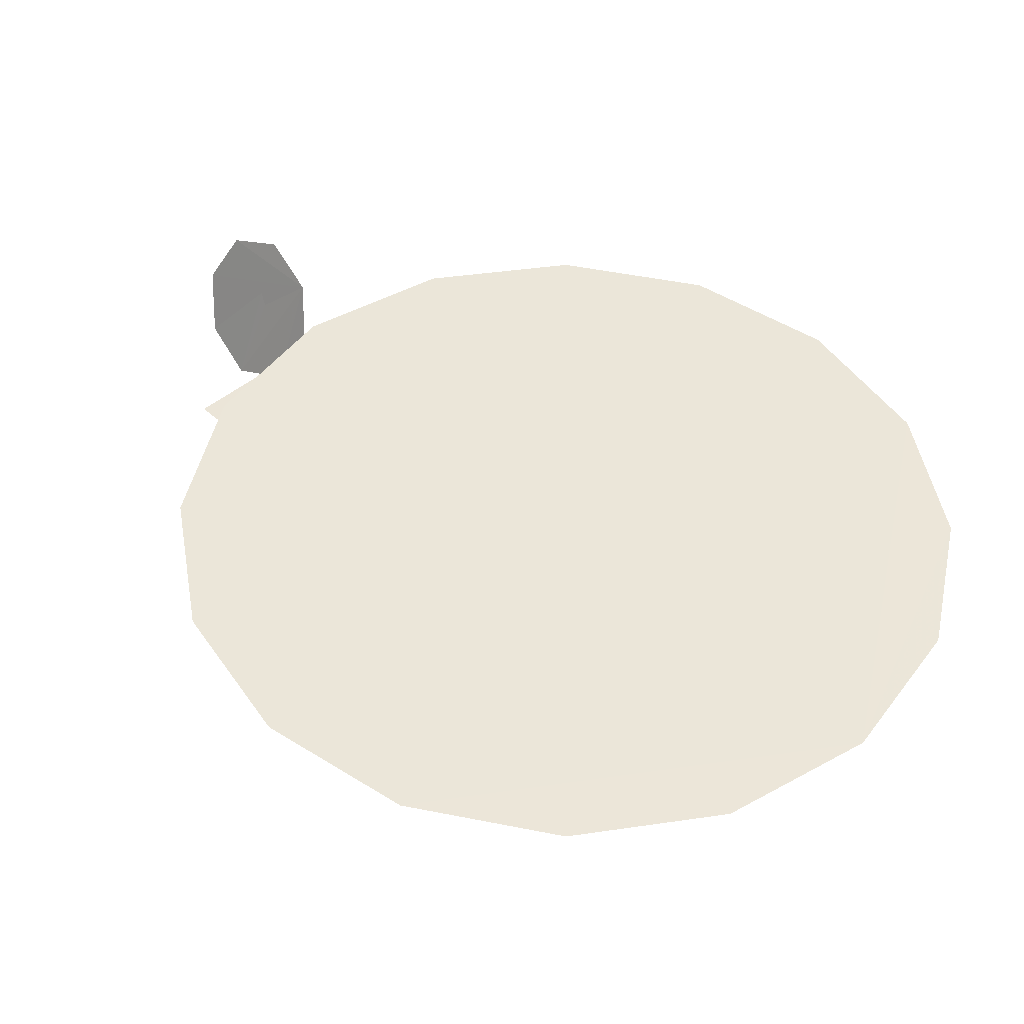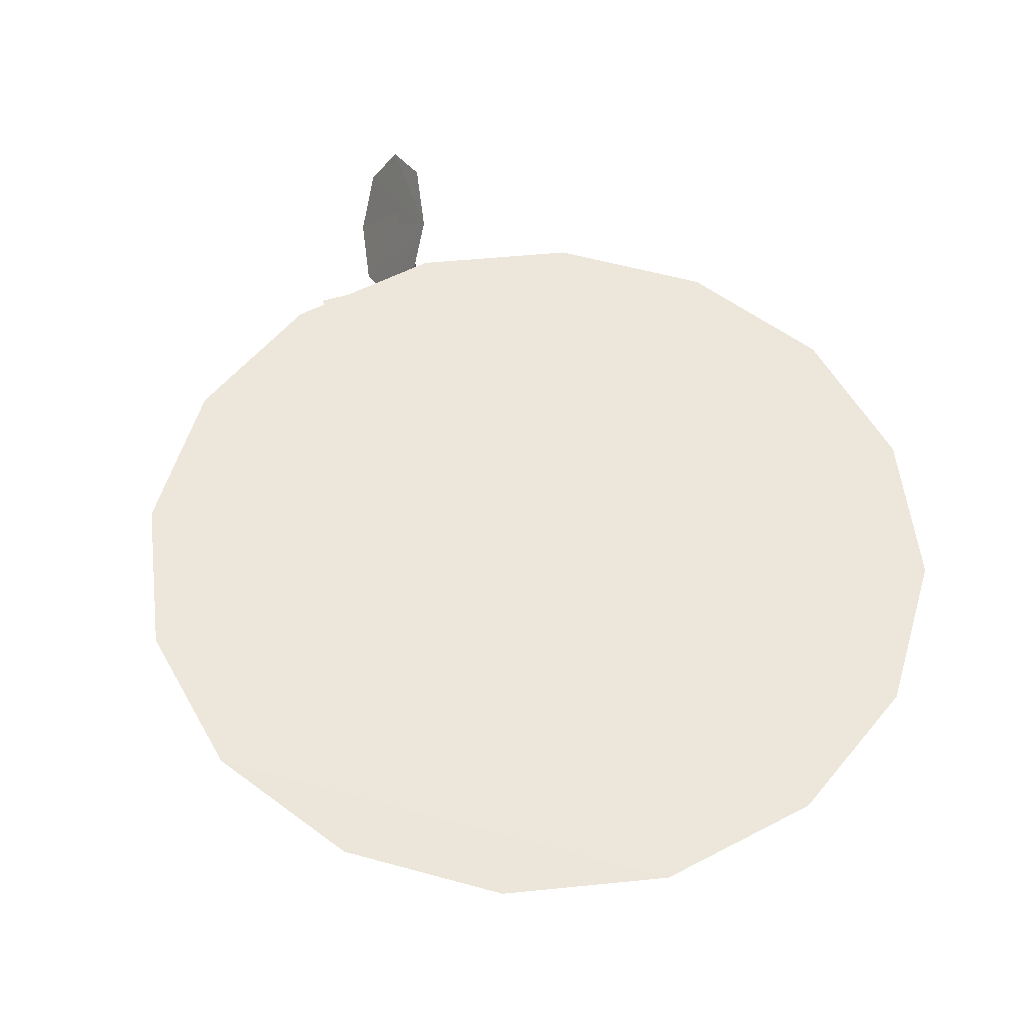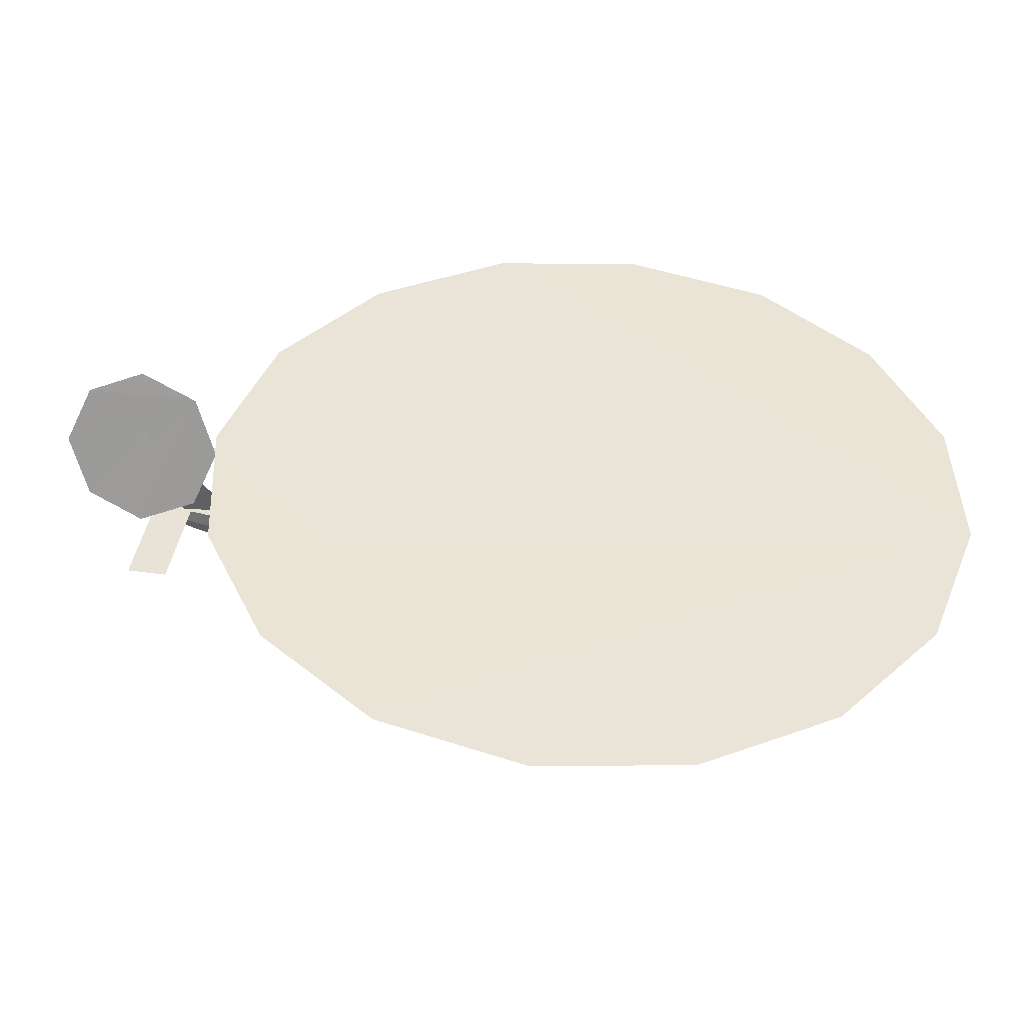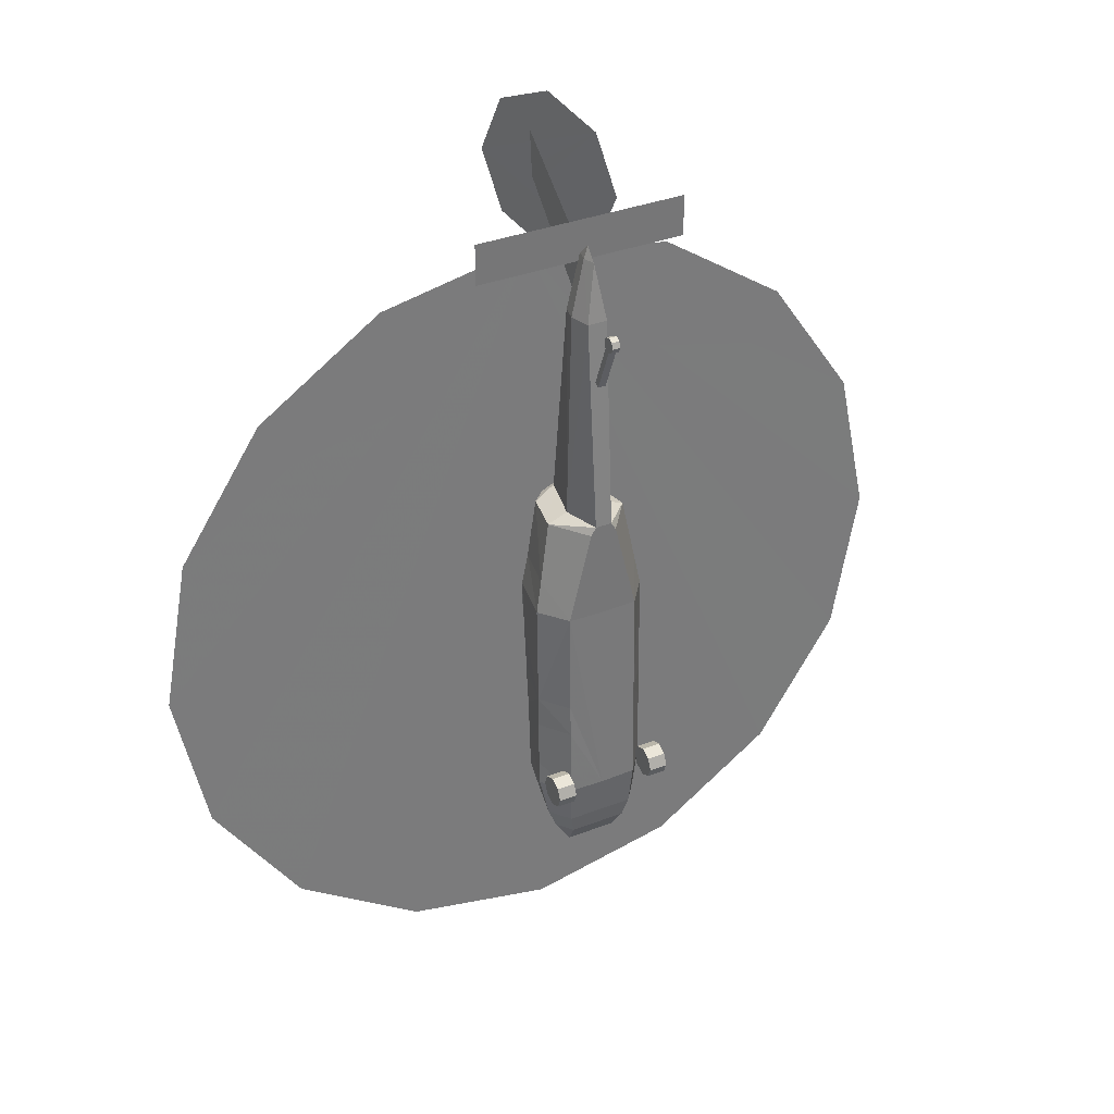
<metadata>
{"format":"obj","ext":"obj","renderer":"f3d","projection":"perspective","resolution":1024,"background":"white","views":[{"elev":45.6,"azim":135.9,"up":"+Y"},{"elev":53.0,"azim":162.2,"up":"+Y"},{"elev":41.8,"azim":99.3,"up":"+Y"},{"elev":35.0,"azim":-27.3,"up":"+Z"}]}
</metadata>
<code>
v 0.3802 0.07332 0.2246
v 0.3719 0.07332 0.2449
v 0.3744 0.08395 0.2449
v 0.3806 0.07912 0.2246
v 0.3637 0.07719 0.285
v 0.3686 0.1023 0.284
v 0.371 0.1023 0.2729
v 0.3637 0.07815 0.3091
v 0.3686 0.1013 0.3091
v 0.3802 0.08927 0.5875
v 0.4 0.08927 0.5957
v 0.4106 0.1371 0.5957
v 0.3879 0.1308 0.587
v 0.3922 0.05738 0.2246
v 0.3874 0.05303 0.2449
v 0.4203 0.05738 0.2246
v 0.4203 0.05303 0.2449
v 0.385 0.04916 0.2859
v 0.4203 0.04916 0.285
v 0.4203 0.05303 0.4947
v 0.385 0.05303 0.4957
v 0.385 0.05158 0.3898
v 0.385 0.05061 0.3575
v 0.4203 0.05303 0.5875
v 0.4072 0.05303 0.5875
v 0.4121 0.05303 0.5957
v 0.4203 0.05303 0.5957
v 0.3922 0.08154 0.2081
v 0.3961 0.07332 0.2004
v 0.3947 0.06704 0.2101
v 0.4203 0.07332 0.2004
v 0.3971 0.09603 0.2236
v 0.3927 0.1033 0.2439
v 0.4203 0.1057 0.2449
v 0.4203 0.09748 0.2246
v 0.4483 0.08154 0.2081
v 0.4444 0.07332 0.2004
v 0.3903 0.1313 0.2835
v 0.3913 0.1337 0.3082
v 0.4203 0.1347 0.2932
v 0.4203 0.1337 0.285
v 0.4555 0.05158 0.3898
v 0.4555 0.05061 0.3575
v 0.4768 0.07912 0.3575
v 0.4768 0.07912 0.3898
v 0.4019 0.1444 0.587
v 0.4145 0.141 0.5957
v 0.4203 0.1419 0.5957
v 0.4203 0.1458 0.5875
v 0.3724 0.1226 0.4019
v 0.3724 0.1265 0.4425
v 0.3831 0.1371 0.4425
v 0.385 0.1357 0.4019
v 0.3734 0.1323 0.4942
v 0.3855 0.1444 0.4942
v 0.3961 0.1492 0.5271
v 0.3961 0.1453 0.3082
v 0.3961 0.1613 0.4014
v 0.4203 0.1622 0.4019
v 0.4203 0.1458 0.3091
v 0.3947 0.1613 0.4415
v 0.3922 0.1588 0.4932
v 0.4203 0.1598 0.4942
v 0.4203 0.1622 0.4425
v 0.3995 0.1574 0.5261
v 0.4203 0.1579 0.5271
v 0.4072 0.1047 0.8054
v 0.4203 0.1057 0.8054
v 0.4043 0.08927 0.8054
v 0.4106 0.06946 0.8054
v 0.4203 0.06946 0.8054
v 0.4164 0.08927 0.8619
v 0.4203 0.07719 0.8619
v 0.4169 0.1013 0.8537
v 0.4188 0.1013 0.8619
v 0.4203 0.1013 0.8619
v 0.4203 0.08927 0.874
v 0.4768 0.08154 0.4947
v 0.4555 0.05303 0.4957
v 0.4043 0.1941 0.4333
v 0.4043 0.1941 0.4077
v 0.4043 0.1622 0.4077
v 0.4043 0.1622 0.4333
v 0.4203 0.1941 0.4019
v 0.4768 0.07719 0.285
v 0.4768 0.07815 0.3091
v 0.4555 0.04916 0.2859
v 0.4203 0.2023 0.9388
v 0.4203 0.1985 0.8943
v 0.4686 0.1212 0.3898
v 0.4686 0.1178 0.3575
v 0.3719 0.1212 0.3898
v 0.3855 0.1357 0.3898
v 0.3719 0.1178 0.3575
v 0.3879 0.1347 0.3575
v 0.3855 0.126 0.284
v 0.3913 0.126 0.2753
v 0.4203 0.126 0.2729
v 0.472 0.1013 0.3091
v 0.4696 0.1129 0.3091
v 0.371 0.1129 0.3091
v 0.384 0.126 0.3082
v 0.4241 0.05979 0.744
v 0.4203 0.05979 0.744
v 0.4203 0.06511 0.7464
v 0.4241 0.06511 0.7464
v 0.4241 0.04675 0.7919
v 0.4241 0.04095 0.7894
v 0.4203 0.04095 0.7894
v 0.4203 0.04675 0.7919
v 0.4551 0.126 0.284
v 0.4502 0.1313 0.2835
v 0.4493 0.1337 0.3082
v 0.4565 0.126 0.3082
v 0.4526 0.1347 0.3575
v 0.4493 0.126 0.2753
v 0.4551 0.1357 0.3898
v 0.4555 0.1357 0.4019
v 0.4681 0.1226 0.4019
v 0.4362 0.1622 0.4077
v 0.4362 0.1941 0.4077
v 0.4362 0.1622 0.4333
v 0.4362 0.1941 0.4333
v 0.4241 0.08927 0.8619
v 0.4217 0.1013 0.8619
v 0.4237 0.1013 0.8537
v 0.4333 0.1047 0.8054
v 0.4299 0.06946 0.8054
v 0.4164 0.04675 0.7919
v 0.4164 0.06511 0.7464
v 0.4164 0.04095 0.7894
v 0.4164 0.05979 0.744
v 0.4362 0.08927 0.8054
v 0.3637 0.07912 0.3575
v 0.3637 0.07912 0.3898
v 0.3637 0.08154 0.4947
v 0.4599 0.07912 0.2246
v 0.4662 0.08395 0.2449
v 0.4686 0.07332 0.2449
v 0.4604 0.07332 0.2246
v 0.4696 0.1023 0.2729
v 0.472 0.1023 0.284
v 0.4526 0.1308 0.587
v 0.4299 0.1371 0.5957
v 0.4406 0.08927 0.5957
v 0.4604 0.08927 0.5875
v 0.4531 0.05303 0.2449
v 0.4483 0.05738 0.2246
v 0.4333 0.05303 0.5875
v 0.4285 0.05303 0.5957
v 0.4459 0.06704 0.2101
v 0.4478 0.1033 0.2439
v 0.4435 0.09603 0.2236
v 0.4261 0.141 0.5957
v 0.4386 0.1444 0.587
v 0.4575 0.1371 0.4425
v 0.4681 0.1265 0.4425
v 0.4551 0.1444 0.4942
v 0.4671 0.1323 0.4942
v 0.4444 0.1492 0.5271
v 0.4444 0.1613 0.4014
v 0.4444 0.1453 0.3082
v 0.4459 0.1613 0.4415
v 0.4483 0.1588 0.4932
v 0.441 0.1574 0.5261
v 0.4483 0.1555 0.5005
v 0.4507 0.1502 0.5005
v 0.4517 0.1458 0.5039
v 0.4459 0.1588 0.5043
v 0.4444 0.1579 0.5111
v 0.4517 0.1453 0.5101
v 0.4613 0.1313 0.5271
v 0.4483 0.1477 0.514
v 0.471 0.08395 0.5271
v 0.3695 0.08395 0.5271
v 0.3792 0.1313 0.5271
v 0.4454 0.1531 0.515
v 0.4203 0.1013 0.8943
v 0.5251 0.1013 0.8537
v 0.5251 0.1013 0.8943
v 0.3154 0.1013 0.8537
v 0.3154 0.1013 0.8943
v 0.3951 0.1531 0.515
v 0.3961 0.1579 0.5111
v 0.3922 0.1477 0.514
v 0.3898 0.1502 0.5005
v 0.3922 0.1555 0.5005
v 0.3889 0.1458 0.5039
v 0.3947 0.1588 0.5043
v 0.3889 0.1453 0.5101
v 0.4203 0.1941 0.4425
v 0.4203 0.2106 0.816
v 0.572 0.2096 0.7851
v 0.6996 0.2072 0.6996
v 0.7861 0.2033 0.5715
v 0.8155 0.1985 0.4208
v 0.7861 0.1936 0.2695
v 0.6996 0.1893 0.1415
v 0.572 0.1869 0.05593
v 0.4203 0.1864 0.025
v 0.4048 0.2724 0.8943
v 0.4145 0.2507 0.9513
v 0.4362 0.1985 0.975
v 0.458 0.1458 0.9513
v 0.4681 0.1241 0.8943
v 0.458 0.1458 0.8368
v 0.4362 0.1985 0.8136
v 0.4145 0.2507 0.8368
v 0.2685 0.2096 0.7851
v 0.141 0.2072 0.6996
v 0.05448 0.2033 0.5715
v 0.025 0.1985 0.4208
v 0.05448 0.1936 0.2695
v 0.141 0.1893 0.1415
v 0.2685 0.1869 0.05593
v 0.4241 0.04916 0.7972
v 0.4241 0.04675 0.803
v 0.4241 0.04095 0.8054
v 0.4241 0.03563 0.803
v 0.4241 0.03322 0.7972
v 0.4241 0.03563 0.7919
v 0.4203 0.03563 0.7919
v 0.4203 0.03322 0.7972
v 0.4203 0.03563 0.803
v 0.4203 0.04095 0.8054
v 0.4203 0.04675 0.803
v 0.4203 0.04916 0.7972
v 0.4623 0.04095 0.285
v 0.4623 0.02983 0.2898
v 0.4623 0.025 0.3009
v 0.4623 0.02983 0.3125
v 0.4623 0.04095 0.3173
v 0.4623 0.05254 0.3125
v 0.4623 0.05738 0.3009
v 0.4623 0.05254 0.2898
v 0.4807 0.05254 0.2898
v 0.4807 0.05738 0.3009
v 0.4807 0.05254 0.3125
v 0.4807 0.04095 0.3173
v 0.4807 0.02983 0.3125
v 0.4807 0.025 0.3009
v 0.4807 0.02983 0.2898
v 0.4807 0.04095 0.285
v 0.3599 0.05254 0.2898
v 0.3599 0.05738 0.3009
v 0.3782 0.05738 0.3009
v 0.3782 0.05254 0.2898
v 0.3599 0.05254 0.3125
v 0.3782 0.05254 0.3125
v 0.4164 0.04095 0.8054
v 0.4164 0.03563 0.803
v 0.3599 0.04095 0.3173
v 0.3782 0.04095 0.3173
v 0.3599 0.02983 0.3125
v 0.3782 0.02983 0.3125
v 0.4164 0.04675 0.803
v 0.4164 0.03322 0.7972
v 0.3599 0.025 0.3009
v 0.3782 0.025 0.3009
v 0.3599 0.02983 0.2898
v 0.3782 0.02983 0.2898
v 0.3599 0.04095 0.285
v 0.3782 0.04095 0.285
v 0.4164 0.03563 0.7919
v 0.4164 0.04916 0.7972
v 0.4705 0.1096 0.284
v 0.37 0.1096 0.284
f 1 2 3
f 2 5 6
f 5 8 9
f 10 11 12
f 14 15 2
f 16 17 15
f 15 18 5
f 17 19 18
f 19 20 21
f 20 24 25
f 26 11 10
f 10 25 26
f 26 25 24
f 28 29 1
f 14 1 29
f 29 31 16
f 30 16 14
f 32 33 34
f 4 3 33
f 35 36 37
f 3 7 33
f 38 39 40
f 42 43 44
f 46 47 48
f 13 12 47
f 28 32 35
f 32 28 4
f 50 51 52
f 51 54 55
f 56 46 49
f 57 58 59
f 53 52 61
f 61 62 63
f 52 55 62
f 40 57 60
f 40 39 57
f 56 49 65
f 66 65 49
f 48 47 67
f 67 12 11
f 47 12 67
f 11 26 70
f 26 27 71
f 72 69 70
f 70 71 73
f 68 67 74
f 76 75 77
f 77 75 72
f 77 72 73
f 78 79 42
f 80 81 82
f 81 84 59
f 85 86 44
f 90 45 44
f 92 50 53
f 94 92 93
f 96 38 97
f 97 38 41
f 91 44 86
f 101 94 95
f 102 39 38
f 103 104 105
f 103 106 107
f 104 103 108
f 106 105 110
f 111 112 113
f 114 113 115
f 98 41 112
f 116 112 111
f 115 117 90
f 117 118 119
f 120 59 84
f 122 120 121
f 73 124 77
f 124 125 77
f 77 125 76
f 76 125 126
f 73 71 128
f 129 110 105
f 109 131 132
f 131 129 130
f 73 128 133
f 130 105 104
f 101 9 8
f 94 134 135
f 18 23 134
f 135 22 21
f 135 134 23
f 31 29 28
f 137 138 139
f 138 141 142
f 142 99 86
f 143 144 145
f 140 139 147
f 148 147 17
f 139 85 87
f 147 87 19
f 87 43 42
f 79 149 24
f 146 145 150
f 150 149 146
f 27 24 149
f 137 140 37
f 151 37 140
f 151 16 31
f 148 16 151
f 35 34 152
f 153 152 138
f 128 71 27
f 152 141 138
f 41 40 113
f 133 128 150
f 49 48 154
f 155 154 144
f 35 153 36
f 137 36 153
f 118 156 157
f 156 158 159
f 49 155 160
f 60 59 161
f 161 163 156
f 64 63 164
f 163 164 158
f 60 162 40
f 162 113 40
f 165 49 160
f 49 165 66
f 68 127 154
f 133 145 144
f 127 144 154
f 164 166 167
f 167 168 158
f 164 169 166
f 63 66 165
f 165 170 169
f 59 120 161
f 120 122 163
f 122 64 163
f 162 161 117
f 161 118 117
f 158 171 172
f 171 160 155
f 171 173 160
f 158 168 171
f 78 174 79
f 174 146 149
f 92 135 50
f 135 136 51
f 136 54 51
f 136 175 176
f 175 10 13
f 124 126 125
f 124 133 127
f 170 165 177
f 165 160 173
f 159 172 174
f 172 143 146
f 119 45 90
f 119 157 78
f 157 159 78
f 183 65 184
f 183 185 56
f 75 74 72
f 74 67 69
f 55 186 187
f 55 188 186
f 187 189 62
f 62 189 65
f 189 184 65
f 58 82 59
f 58 61 83
f 61 64 83
f 39 95 93
f 93 53 58
f 54 176 190
f 176 13 46
f 56 185 190
f 190 188 55
f 21 175 136
f 21 25 10
f 84 81 80
f 107 110 109
f 191 80 83
f 191 123 121
f 131 109 110
f 64 122 123
f 169 170 177
f 168 173 171
f 187 186 188
f 190 185 188
f 107 216 217
f 222 109 108
f 223 222 221
f 224 223 220
f 225 224 219
f 226 225 218
f 227 226 217
f 110 227 216
f 228 229 230
f 236 237 238
f 228 235 236
f 229 228 243
f 230 229 242
f 231 230 241
f 232 231 240
f 233 232 239
f 234 233 238
f 235 234 237
f 244 245 246
f 245 248 249
f 250 251 224
f 248 252 253
f 252 254 255
f 256 250 225
f 251 257 223
f 254 258 259
f 258 260 261
f 260 262 263
f 262 244 247
f 257 264 222
f 262 260 258
f 264 131 109
f 247 246 249
f 131 264 257
f 129 265 227
f 265 256 226
f 152 116 111
f 141 266 142
f 142 266 100
f 9 101 267
f 6 267 7
f 7 267 96
f 267 101 102
f 33 97 98
f 34 98 116
f 111 114 100
f 68 76 88
f 89 88 76
f 68 76 88
f 89 88 76
f 178 125 126
f 180 179 126
f 178 76 125
f 125 76 178
f 178 75 74
f 182 181 74
f 178 76 75
f 75 76 178
f 192 193 194
f 200 199 198
f 201 202 203
f 208 207 206
f 192 209 210
f 200 215 214
f 1 3 4
f 2 6 7
f 2 7 3
f 5 9 6
f 10 12 13
f 14 2 1
f 16 15 14
f 15 5 2
f 17 18 15
f 19 21 22
f 19 22 23
f 19 23 18
f 20 25 21
f 26 24 27
f 28 1 4
f 14 29 30
f 29 16 30
f 32 34 35
f 4 33 32
f 35 37 31
f 38 40 41
f 42 44 45
f 46 48 49
f 13 47 46
f 50 52 53
f 51 55 52
f 57 59 60
f 53 61 58
f 61 63 64
f 52 62 61
f 48 67 68
f 67 11 69
f 11 70 69
f 26 71 70
f 72 70 73
f 68 74 75
f 68 75 76
f 78 42 45
f 80 82 83
f 81 59 82
f 85 44 43
f 85 43 87
f 90 44 91
f 92 53 93
f 94 93 95
f 97 41 98
f 91 86 99
f 91 99 100
f 101 95 39
f 101 39 102
f 102 38 96
f 103 105 106
f 103 107 108
f 104 108 109
f 106 110 107
f 111 113 114
f 114 115 91
f 114 91 100
f 98 112 116
f 115 90 91
f 117 119 90
f 120 84 121
f 122 121 123
f 76 126 127
f 76 127 68
f 129 105 130
f 109 132 104
f 131 130 132
f 73 133 124
f 130 104 132
f 101 8 134
f 101 134 94
f 94 135 92
f 18 134 8
f 18 8 5
f 135 21 136
f 135 23 22
f 31 28 35
f 137 139 140
f 138 142 85
f 138 85 139
f 142 86 85
f 143 145 146
f 140 147 148
f 148 17 16
f 139 87 147
f 147 19 17
f 87 42 79
f 87 79 20
f 87 20 19
f 79 24 20
f 27 149 150
f 137 37 36
f 151 140 148
f 151 31 37
f 35 152 153
f 153 138 137
f 128 27 150
f 41 113 112
f 133 150 145
f 49 154 155
f 155 144 143
f 118 157 119
f 156 159 157
f 60 161 162
f 161 156 118
f 64 164 163
f 163 158 156
f 68 154 48
f 133 144 127
f 164 167 158
f 63 165 169
f 63 169 164
f 120 163 161
f 162 117 115
f 162 115 113
f 158 172 159
f 171 155 143
f 171 143 172
f 174 149 79
f 135 51 50
f 136 176 54
f 175 13 176
f 124 127 126
f 165 173 177
f 159 174 78
f 172 146 174
f 119 78 45
f 183 56 65
f 74 69 72
f 55 187 62
f 62 65 66
f 62 66 63
f 58 83 82
f 39 93 58
f 39 58 57
f 54 190 55
f 176 46 56
f 176 56 190
f 21 10 175
f 84 80 191
f 107 109 108
f 191 83 64
f 191 121 84
f 131 110 129
f 64 123 191
f 169 177 173
f 169 173 168
f 169 168 167
f 169 167 166
f 187 188 185
f 187 185 183
f 187 183 184
f 187 184 189
f 107 217 218
f 107 218 219
f 107 219 220
f 107 220 221
f 107 221 108
f 222 108 221
f 223 221 220
f 224 220 219
f 225 219 218
f 226 218 217
f 227 217 216
f 110 216 107
f 228 230 231
f 228 231 232
f 228 232 233
f 228 233 234
f 228 234 235
f 236 238 239
f 236 239 240
f 236 240 241
f 236 241 242
f 236 242 243
f 228 236 243
f 229 243 242
f 230 242 241
f 231 241 240
f 232 240 239
f 233 239 238
f 234 238 237
f 235 237 236
f 244 246 247
f 245 249 246
f 250 224 225
f 248 253 249
f 252 255 253
f 256 225 226
f 251 223 224
f 254 259 255
f 258 261 259
f 260 263 261
f 262 247 263
f 257 222 223
f 262 258 254
f 262 254 252
f 262 252 248
f 262 248 245
f 262 245 244
f 264 109 222
f 247 249 253
f 247 253 255
f 247 255 259
f 247 259 261
f 247 261 263
f 131 257 251
f 131 251 250
f 131 250 256
f 131 256 265
f 131 265 129
f 129 227 110
f 265 226 227
f 152 111 266
f 152 266 141
f 142 100 99
f 9 267 6
f 7 96 97
f 7 97 33
f 267 102 96
f 33 98 34
f 34 116 152
f 111 100 266
f 68 88 89
f 89 76 68
f 68 88 89
f 89 76 68
f 178 126 179
f 178 179 180
f 180 126 125
f 180 125 178
f 178 74 181
f 178 181 182
f 182 74 75
f 182 75 178
f 192 194 195
f 192 195 196
f 192 196 197
f 192 197 198
f 192 198 199
f 192 199 200
f 200 198 197
f 200 197 196
f 200 196 195
f 200 195 194
f 200 194 193
f 200 193 192
f 201 203 204
f 201 204 205
f 201 205 206
f 201 206 207
f 201 207 208
f 208 206 205
f 208 205 204
f 208 204 203
f 208 203 202
f 208 202 201
f 192 210 211
f 192 211 212
f 192 212 213
f 192 213 214
f 192 214 215
f 192 215 200
f 200 214 213
f 200 213 212
f 200 212 211
f 200 211 210
f 200 210 209
f 200 209 192

</code>
